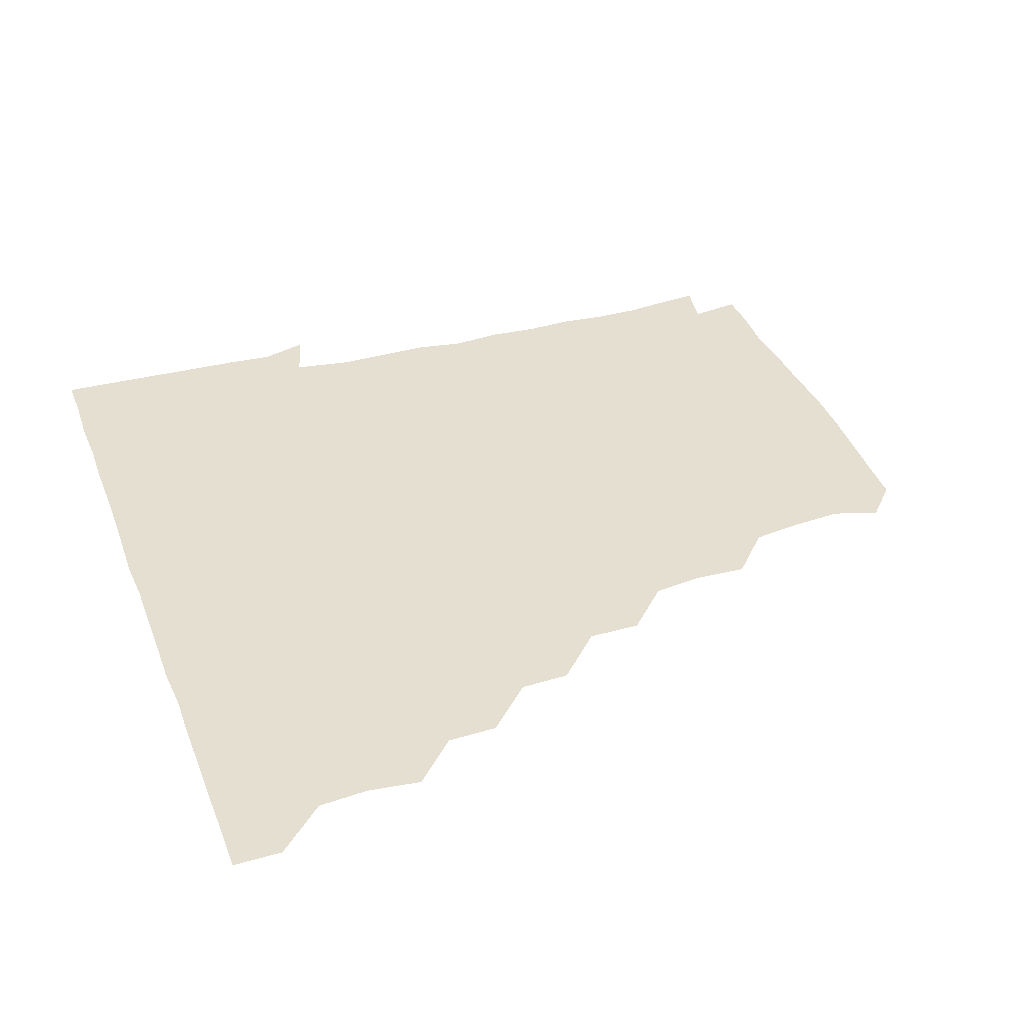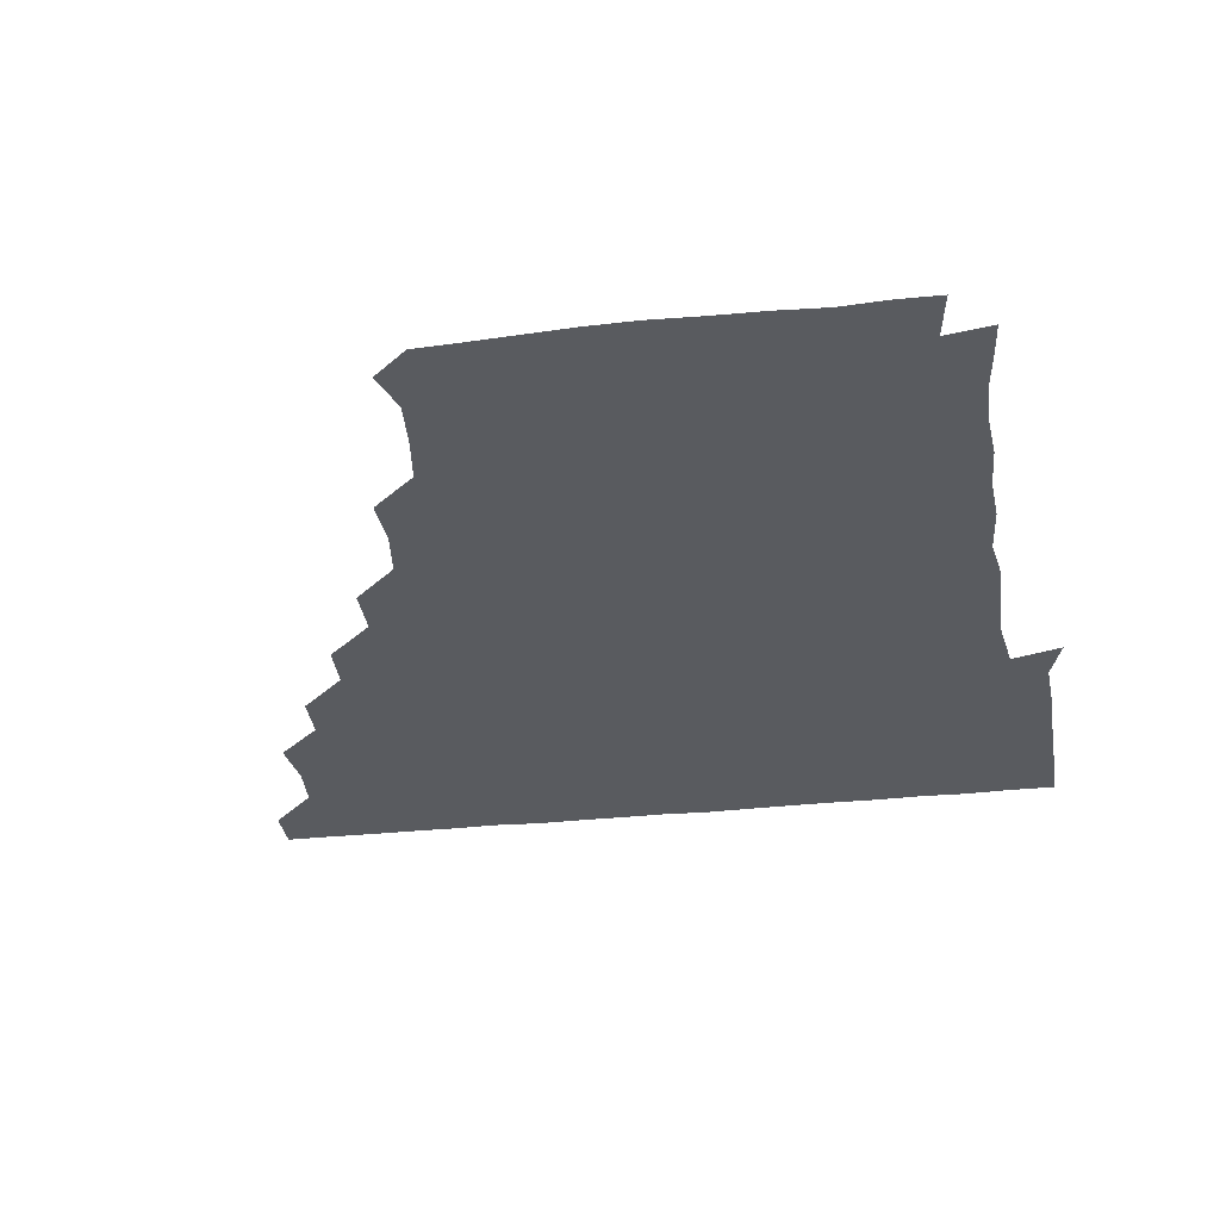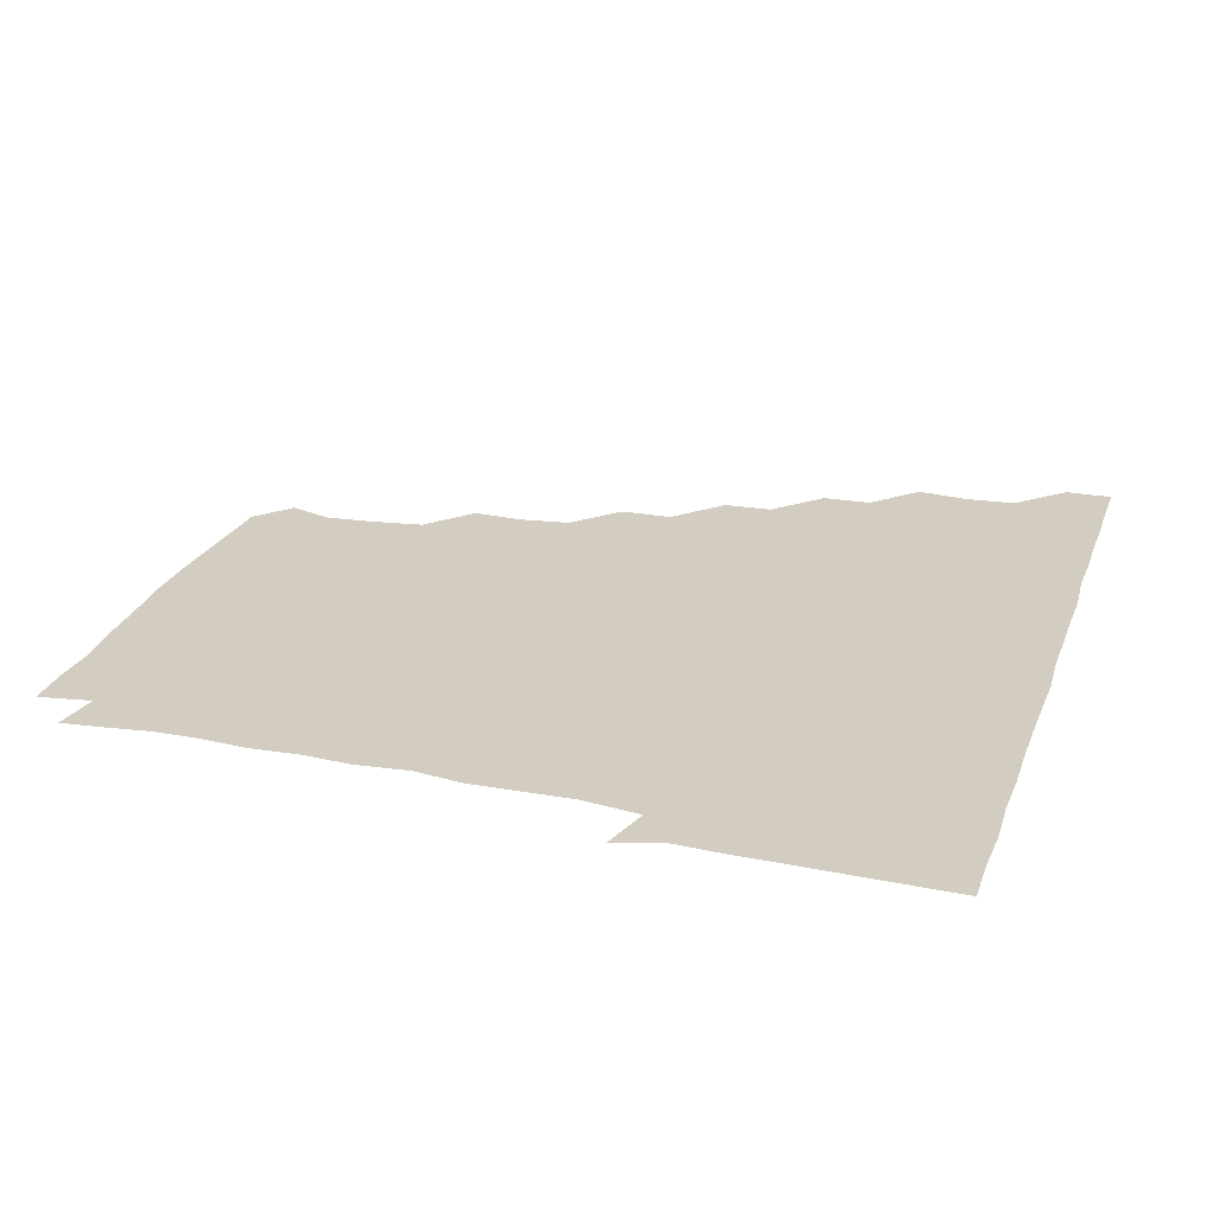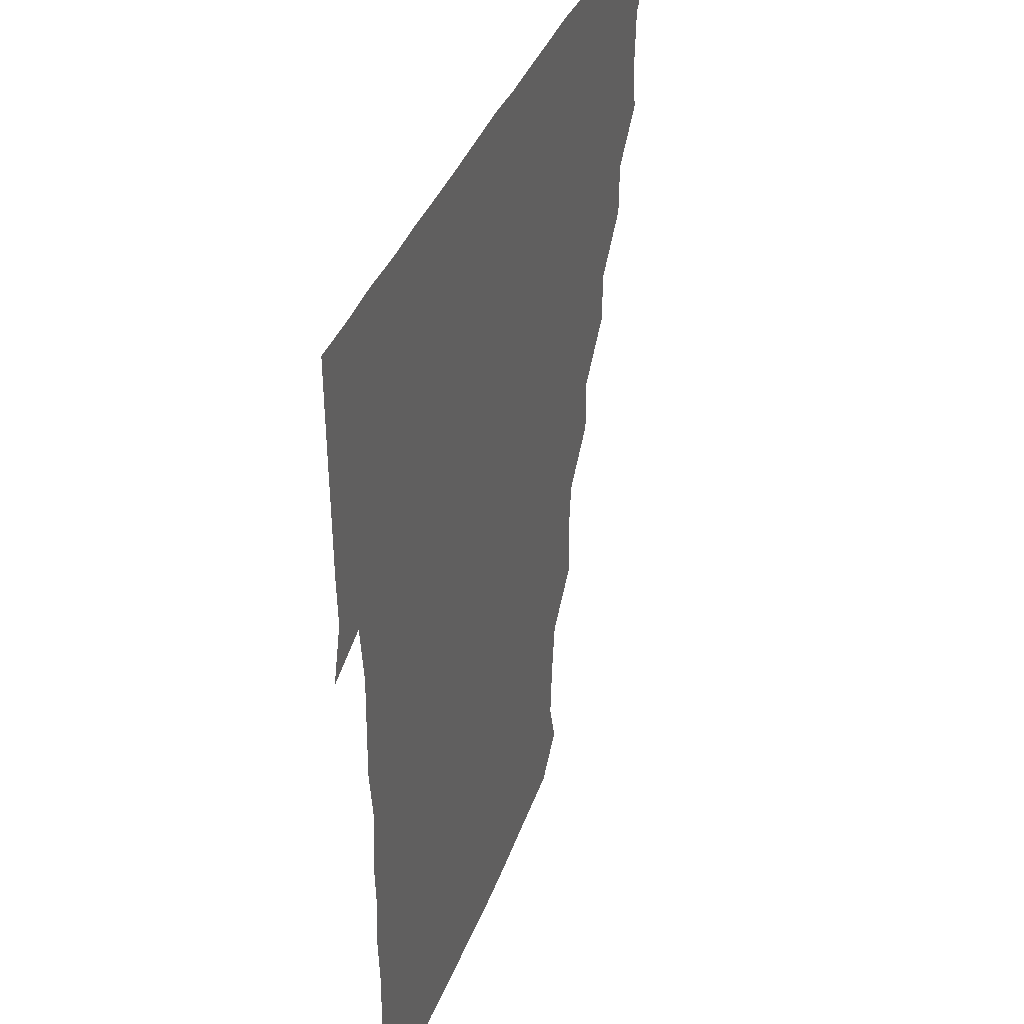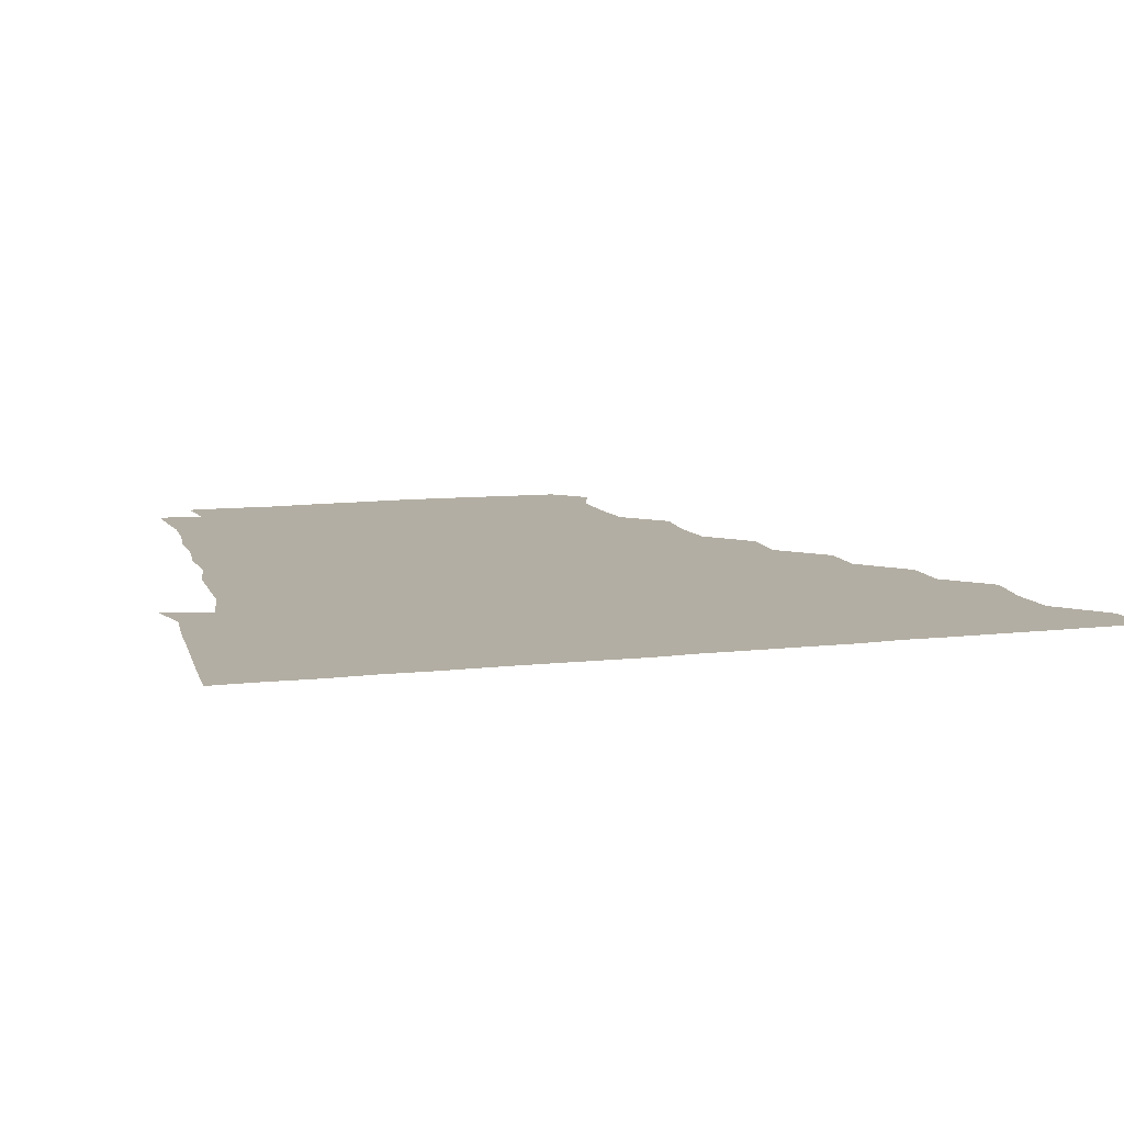
<metadata>
{"format":"obj","ext":"obj","renderer":"f3d","projection":"perspective","resolution":1024,"background":"white","views":[{"elev":36.6,"azim":-109.7,"up":"+Z"},{"elev":-32.0,"azim":8.5,"up":"+Z"},{"elev":24.6,"azim":107.4,"up":"+Z"},{"elev":36.2,"azim":108.4,"up":"+Y"},{"elev":11.0,"azim":164.3,"up":"+Z"}]}
</metadata>
<code>
v 436.1 405.9 0
v 435.9 421.1 0
v 450.5 358.2 0
v 452.5 375 0
v 451.2 390.6 0
v 451.3 405.9 0
v 451 421 0
v 465.9 328.7 0
v 465.3 344.4 0
v 467 361.9 0
v 466.7 376.3 0
v 466.2 391 0
v 466.1 406 0
v 466 421.1 0
v 481.8 298.5 0
v 481.3 313.9 0
v 482.1 331.9 0
v 480.9 346 0
v 481.8 361.8 0
v 481.4 376.3 0
v 481.2 391 0
v 481 406 0
v 481 421.1 0
v 497.6 267.2 0
v 497.5 283.7 0
v 496.1 300.7 0
v 496.6 317.1 0
v 496.8 331.9 0
v 496.8 347.1 0
v 496.1 361.1 0
v 496.2 376.1 0
v 496.1 391 0
v 496.1 405.7 0
v 496 421.2 0
v 513.7 220.9 0
v 514.3 237.5 0
v 512.2 253.2 0
v 511.8 271.1 0
v 511.8 286 0
v 511 300.5 0
v 510.8 315.7 0
v 511.4 332 0
v 511.3 346.5 0
v 511.1 361.2 0
v 511.1 376 0
v 511 391 0
v 511 406.1 0
v 511.1 420.8 0
v 527.3 161.6 0
v 531.9 175.7 0
v 530.5 191.9 0
v 528.3 207.7 0
v 527.9 226.3 0
v 526.8 240.2 0
v 526.4 256.2 0
v 526 270.7 0
v 526.5 287.1 0
v 526.4 301.7 0
v 526.5 316.8 0
v 526.2 331.5 0
v 526.2 346.2 0
v 526.2 361.2 0
v 525.8 376 0
v 526.1 390.9 0
v 526 405.8 0
v 526.2 421.7 0
v 538.8 151.3 0
v 541.8 165.1 0
v 543.7 181.6 0
v 541.7 194.6 0
v 541.6 211.6 0
v 542.1 227.1 0
v 541.6 242.4 0
v 541.2 256 0
v 541.3 271.2 0
v 541.2 287 0
v 541.2 301.6 0
v 541.4 316.8 0
v 540.9 330.8 0
v 541.2 346.3 0
v 541.2 361.2 0
v 541.3 376 0
v 541.2 390.8 0
v 541 406.1 0
v 540.9 421.4 0
v 552.1 150.6 0
v 556.9 166.6 0
v 556.4 183.6 0
v 556.9 196.8 0
v 556 212.6 0
v 557.1 228.2 0
v 556.2 241.8 0
v 556.2 257.2 0
v 556.9 272 0
v 556.2 286 0
v 556 301.3 0
v 556.2 317 0
v 556 331 0
v 556.2 346.3 0
v 556.1 361.1 0
v 556.1 376 0
v 556.2 390.7 0
v 556.2 405.5 0
v 555.8 421.4 0
v 567.4 149.7 0
v 572 167.7 0
v 571.4 181.6 0
v 571.1 196.9 0
v 571.9 210.4 0
v 570.5 227.3 0
v 571.2 241.3 0
v 570.9 256.1 0
v 571.3 271.8 0
v 571.3 286.9 0
v 571.2 301.8 0
v 571.1 316.3 0
v 571.1 331.2 0
v 571.3 346.5 0
v 570.9 361 0
v 571.1 375.9 0
v 571.2 390.7 0
v 571.1 405.8 0
v 570.9 421.3 0
v 584.5 148.7 0
v 585.9 167.2 0
v 586.8 182.4 0
v 585.6 196.9 0
v 586.7 213.1 0
v 586.1 227.2 0
v 586.4 241.5 0
v 586 256.2 0
v 585.9 272.6 0
v 586.2 287.3 0
v 586.1 301.2 0
v 586.1 316.2 0
v 586.1 331.4 0
v 586.2 346.2 0
v 586.4 361.2 0
v 586.2 375.9 0
v 586.2 390.6 0
v 585.9 406.1 0
v 585.7 422 0
v 600.5 148.4 0
v 599.8 167.8 0
v 601.8 182.9 0
v 601.7 197.1 0
v 601.2 212.3 0
v 600.3 227.1 0
v 601.4 242.2 0
v 601.4 256.9 0
v 600.9 272.1 0
v 600.9 286.6 0
v 601.2 301.1 0
v 601.1 316.7 0
v 601 330.6 0
v 601.3 346.7 0
v 601.2 361.2 0
v 601.1 376 0
v 601 391 0
v 601.1 405.8 0
v 600.3 421.6 0
v 617.6 149.1 0
v 615.8 165.4 0
v 616.1 181.9 0
v 616.1 197 0
v 615.9 212.8 0
v 616.4 225.2 0
v 615.4 241.8 0
v 615.8 257 0
v 615.8 272 0
v 615.8 286.6 0
v 616 302.5 0
v 616.1 316.2 0
v 616.2 331.8 0
v 616 346.7 0
v 616.1 361.1 0
v 616.2 376 0
v 616.3 390.8 0
v 616.2 405.7 0
v 615.3 421.3 0
v 633.2 149.4 0
v 631.2 166 0
v 630.6 182.8 0
v 630.9 197.6 0
v 630.3 212.8 0
v 631 227.8 0
v 631.1 242.5 0
v 631 256.7 0
v 630.7 271.6 0
v 631.1 286.4 0
v 630.9 301.4 0
v 630.8 317.1 0
v 631.2 331.5 0
v 631.1 346 0
v 631.1 361.3 0
v 631.2 376.1 0
v 631.2 390.9 0
v 631.2 405.8 0
v 630.4 421.2 0
v 649.6 150.4 0
v 646.8 166.4 0
v 644.6 183.1 0
v 645.6 197.8 0
v 645.4 213 0
v 646 226.2 0
v 645.1 242.5 0
v 645.7 257.2 0
v 646 271.1 0
v 645.8 286.6 0
v 645.6 302.2 0
v 646.1 315.9 0
v 645.8 332.2 0
v 646.1 346.1 0
v 646 361.4 0
v 646.1 376.3 0
v 646.5 390.9 0
v 646.3 405.5 0
v 645.3 421.3 0
v 664.7 149.5 0
v 661 167.3 0
v 660 181.7 0
v 659.3 197.5 0
v 659.3 213.4 0
v 660 228 0
v 660.2 241.9 0
v 660.3 257 0
v 660.6 271.7 0
v 660.3 287.1 0
v 660.4 302 0
v 660.8 316.9 0
v 660.8 331.9 0
v 660.8 347 0
v 661.1 361.2 0
v 661 375.9 0
v 661.1 391.1 0
v 661.3 405.6 0
v 660.7 420.9 0
v 678.3 149.7 0
v 675.8 166.2 0
v 674.3 181.8 0
v 673.9 196 0
v 673.4 211.8 0
v 674.1 226.6 0
v 674.1 241.3 0
v 674.3 256.5 0
v 674 272.1 0
v 675.2 286.1 0
v 675 301.2 0
v 675 317 0
v 675.1 333.2 0
v 675.9 346.1 0
v 675.6 362.1 0
v 675.9 376.7 0
v 676 391.2 0
v 676.1 405.8 0
v 675.6 421.4 0
v 690.7 163.5 0
v 689.5 176 0
v 687.7 190.2 0
v 687.6 204.9 0
v 688.8 219.7 0
v 688 235.3 0
v 688.9 250.3 0
v 687.5 267 0
v 689.8 282.1 0
v 689.5 297.4 0
v 689.2 313.8 0
v 691.8 332.4 0
v 688.9 347.6 0
v 689.7 361.6 0
v 690.5 376.2 0
v 690.7 391.3 0
v 690.9 405.9 0
v 690.9 420.8 0
v 708.3 327.6 0
v 703.8 342.7 0
v 704.7 358.1 0
v 705 374.4 0
v 705.4 390.5 0
v 705.7 405.9 0
v 706 421 0
f 5 6 1
f 1 6 2
f 6 7 2
f 9 10 3
f 3 10 4
f 10 11 4
f 4 11 5
f 11 12 5
f 5 12 6
f 12 13 6
f 6 13 7
f 13 14 7
f 16 17 8
f 8 17 9
f 17 18 9
f 9 18 10
f 18 19 10
f 10 19 11
f 19 20 11
f 11 20 12
f 20 21 12
f 12 21 13
f 21 22 13
f 13 22 14
f 22 23 14
f 25 26 15
f 15 26 16
f 26 27 16
f 16 27 17
f 27 28 17
f 17 28 18
f 28 29 18
f 18 29 19
f 29 30 19
f 19 30 20
f 30 31 20
f 20 31 21
f 31 32 21
f 21 32 22
f 32 33 22
f 22 33 23
f 33 34 23
f 37 38 24
f 24 38 25
f 38 39 25
f 25 39 26
f 39 40 26
f 26 40 27
f 40 41 27
f 27 41 28
f 41 42 28
f 28 42 29
f 42 43 29
f 29 43 30
f 43 44 30
f 30 44 31
f 44 45 31
f 31 45 32
f 45 46 32
f 32 46 33
f 46 47 33
f 33 47 34
f 47 48 34
f 52 53 35
f 35 53 36
f 53 54 36
f 36 54 37
f 54 55 37
f 37 55 38
f 55 56 38
f 38 56 39
f 56 57 39
f 39 57 40
f 57 58 40
f 40 58 41
f 58 59 41
f 41 59 42
f 59 60 42
f 42 60 43
f 60 61 43
f 43 61 44
f 61 62 44
f 44 62 45
f 62 63 45
f 45 63 46
f 63 64 46
f 46 64 47
f 64 65 47
f 47 65 48
f 65 66 48
f 67 68 49
f 49 68 50
f 68 69 50
f 50 69 51
f 69 70 51
f 51 70 52
f 70 71 52
f 52 71 53
f 71 72 53
f 53 72 54
f 72 73 54
f 54 73 55
f 73 74 55
f 55 74 56
f 74 75 56
f 56 75 57
f 75 76 57
f 57 76 58
f 76 77 58
f 58 77 59
f 77 78 59
f 59 78 60
f 78 79 60
f 60 79 61
f 79 80 61
f 61 80 62
f 80 81 62
f 62 81 63
f 81 82 63
f 63 82 64
f 82 83 64
f 64 83 65
f 83 84 65
f 65 84 66
f 84 85 66
f 67 86 68
f 86 87 68
f 68 87 69
f 87 88 69
f 69 88 70
f 88 89 70
f 70 89 71
f 89 90 71
f 71 90 72
f 90 91 72
f 72 91 73
f 91 92 73
f 73 92 74
f 92 93 74
f 74 93 75
f 93 94 75
f 75 94 76
f 94 95 76
f 76 95 77
f 95 96 77
f 77 96 78
f 96 97 78
f 78 97 79
f 97 98 79
f 79 98 80
f 98 99 80
f 80 99 81
f 99 100 81
f 81 100 82
f 100 101 82
f 82 101 83
f 101 102 83
f 83 102 84
f 102 103 84
f 84 103 85
f 103 104 85
f 86 105 87
f 105 106 87
f 87 106 88
f 106 107 88
f 88 107 89
f 107 108 89
f 89 108 90
f 108 109 90
f 90 109 91
f 109 110 91
f 91 110 92
f 110 111 92
f 92 111 93
f 111 112 93
f 93 112 94
f 112 113 94
f 94 113 95
f 113 114 95
f 95 114 96
f 114 115 96
f 96 115 97
f 115 116 97
f 97 116 98
f 116 117 98
f 98 117 99
f 117 118 99
f 99 118 100
f 118 119 100
f 100 119 101
f 119 120 101
f 101 120 102
f 120 121 102
f 102 121 103
f 121 122 103
f 103 122 104
f 122 123 104
f 105 124 106
f 124 125 106
f 106 125 107
f 125 126 107
f 107 126 108
f 126 127 108
f 108 127 109
f 127 128 109
f 109 128 110
f 128 129 110
f 110 129 111
f 129 130 111
f 111 130 112
f 130 131 112
f 112 131 113
f 131 132 113
f 113 132 114
f 132 133 114
f 114 133 115
f 133 134 115
f 115 134 116
f 134 135 116
f 116 135 117
f 135 136 117
f 117 136 118
f 136 137 118
f 118 137 119
f 137 138 119
f 119 138 120
f 138 139 120
f 120 139 121
f 139 140 121
f 121 140 122
f 140 141 122
f 122 141 123
f 141 142 123
f 124 143 125
f 143 144 125
f 125 144 126
f 144 145 126
f 126 145 127
f 145 146 127
f 127 146 128
f 146 147 128
f 128 147 129
f 147 148 129
f 129 148 130
f 148 149 130
f 130 149 131
f 149 150 131
f 131 150 132
f 150 151 132
f 132 151 133
f 151 152 133
f 133 152 134
f 152 153 134
f 134 153 135
f 153 154 135
f 135 154 136
f 154 155 136
f 136 155 137
f 155 156 137
f 137 156 138
f 156 157 138
f 138 157 139
f 157 158 139
f 139 158 140
f 158 159 140
f 140 159 141
f 159 160 141
f 141 160 142
f 160 161 142
f 143 162 144
f 162 163 144
f 144 163 145
f 163 164 145
f 145 164 146
f 164 165 146
f 146 165 147
f 165 166 147
f 147 166 148
f 166 167 148
f 148 167 149
f 167 168 149
f 149 168 150
f 168 169 150
f 150 169 151
f 169 170 151
f 151 170 152
f 170 171 152
f 152 171 153
f 171 172 153
f 153 172 154
f 172 173 154
f 154 173 155
f 173 174 155
f 155 174 156
f 174 175 156
f 156 175 157
f 175 176 157
f 157 176 158
f 176 177 158
f 158 177 159
f 177 178 159
f 159 178 160
f 178 179 160
f 160 179 161
f 179 180 161
f 162 181 163
f 181 182 163
f 163 182 164
f 182 183 164
f 164 183 165
f 183 184 165
f 165 184 166
f 184 185 166
f 166 185 167
f 185 186 167
f 167 186 168
f 186 187 168
f 168 187 169
f 187 188 169
f 169 188 170
f 188 189 170
f 170 189 171
f 189 190 171
f 171 190 172
f 190 191 172
f 172 191 173
f 191 192 173
f 173 192 174
f 192 193 174
f 174 193 175
f 193 194 175
f 175 194 176
f 194 195 176
f 176 195 177
f 195 196 177
f 177 196 178
f 196 197 178
f 178 197 179
f 197 198 179
f 179 198 180
f 198 199 180
f 181 200 182
f 200 201 182
f 182 201 183
f 201 202 183
f 183 202 184
f 202 203 184
f 184 203 185
f 203 204 185
f 185 204 186
f 204 205 186
f 186 205 187
f 205 206 187
f 187 206 188
f 206 207 188
f 188 207 189
f 207 208 189
f 189 208 190
f 208 209 190
f 190 209 191
f 209 210 191
f 191 210 192
f 210 211 192
f 192 211 193
f 211 212 193
f 193 212 194
f 212 213 194
f 194 213 195
f 213 214 195
f 195 214 196
f 214 215 196
f 196 215 197
f 215 216 197
f 197 216 198
f 216 217 198
f 198 217 199
f 217 218 199
f 200 219 201
f 219 220 201
f 201 220 202
f 220 221 202
f 202 221 203
f 221 222 203
f 203 222 204
f 222 223 204
f 204 223 205
f 223 224 205
f 205 224 206
f 224 225 206
f 206 225 207
f 225 226 207
f 207 226 208
f 226 227 208
f 208 227 209
f 227 228 209
f 209 228 210
f 228 229 210
f 210 229 211
f 229 230 211
f 211 230 212
f 230 231 212
f 212 231 213
f 231 232 213
f 213 232 214
f 232 233 214
f 214 233 215
f 233 234 215
f 215 234 216
f 234 235 216
f 216 235 217
f 235 236 217
f 217 236 218
f 236 237 218
f 219 238 220
f 238 239 220
f 220 239 221
f 239 240 221
f 221 240 222
f 240 241 222
f 222 241 223
f 241 242 223
f 223 242 224
f 242 243 224
f 224 243 225
f 243 244 225
f 225 244 226
f 244 245 226
f 226 245 227
f 245 246 227
f 227 246 228
f 246 247 228
f 228 247 229
f 247 248 229
f 229 248 230
f 248 249 230
f 230 249 231
f 249 250 231
f 231 250 232
f 250 251 232
f 232 251 233
f 251 252 233
f 233 252 234
f 252 253 234
f 234 253 235
f 253 254 235
f 235 254 236
f 254 255 236
f 236 255 237
f 255 256 237
f 239 257 240
f 257 258 240
f 240 258 241
f 258 259 241
f 241 259 242
f 259 260 242
f 242 260 243
f 260 261 243
f 243 261 244
f 261 262 244
f 244 262 245
f 262 263 245
f 245 263 246
f 263 264 246
f 246 264 247
f 264 265 247
f 247 265 248
f 265 266 248
f 248 266 249
f 266 267 249
f 249 267 250
f 267 268 250
f 250 268 251
f 268 269 251
f 251 269 252
f 269 270 252
f 252 270 253
f 270 271 253
f 253 271 254
f 271 272 254
f 254 272 255
f 272 273 255
f 255 273 256
f 273 274 256
f 268 275 269
f 275 276 269
f 269 276 270
f 276 277 270
f 270 277 271
f 277 278 271
f 271 278 272
f 278 279 272
f 272 279 273
f 279 280 273
f 273 280 274
f 280 281 274

</code>
